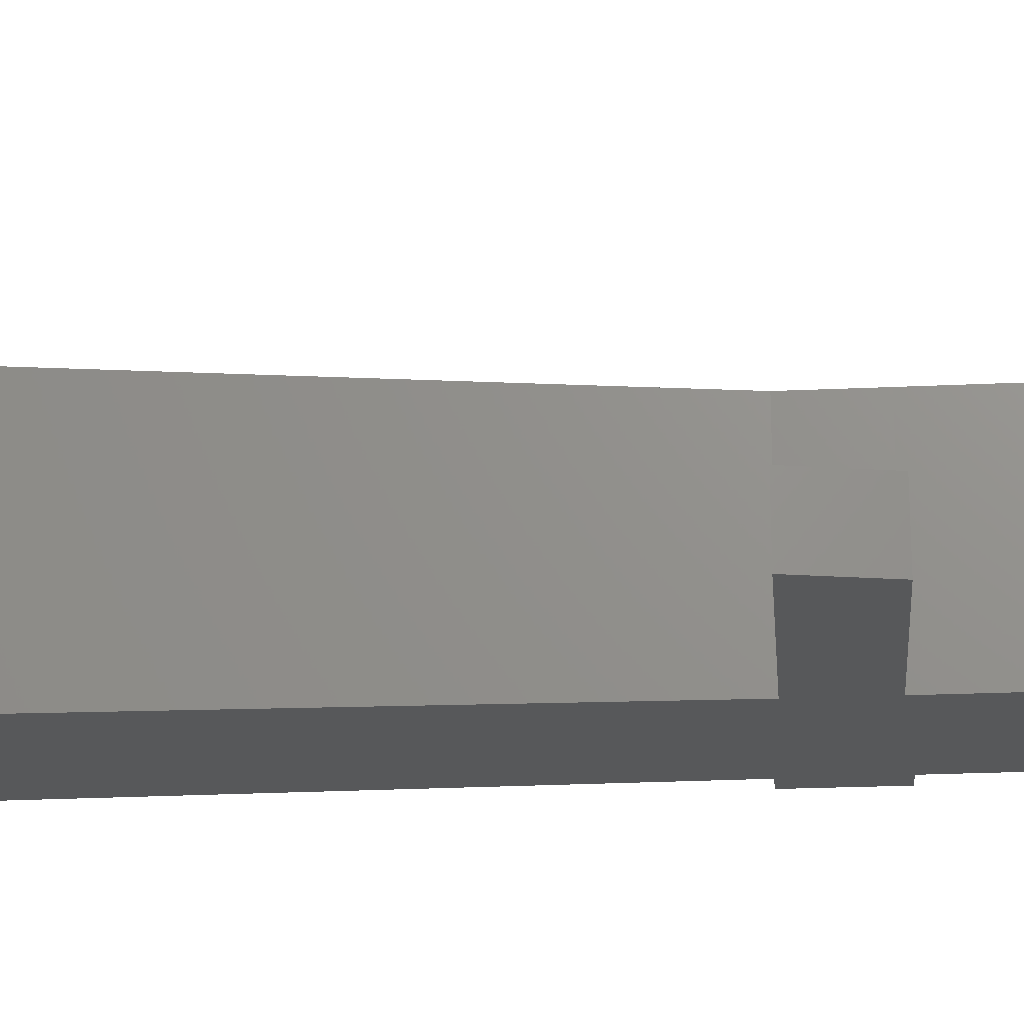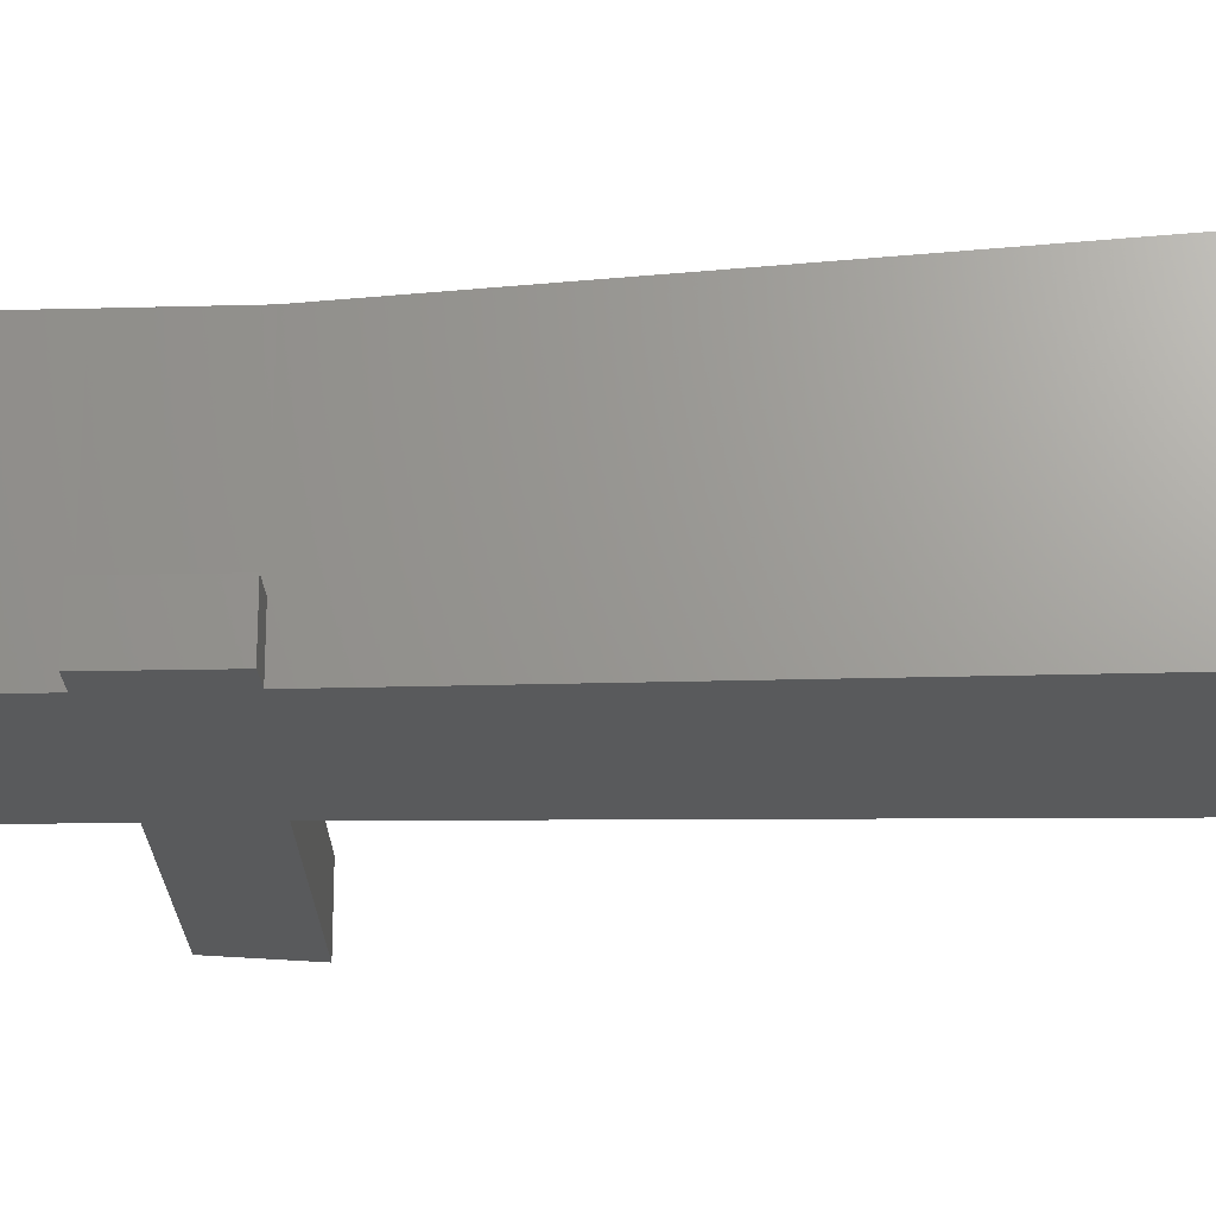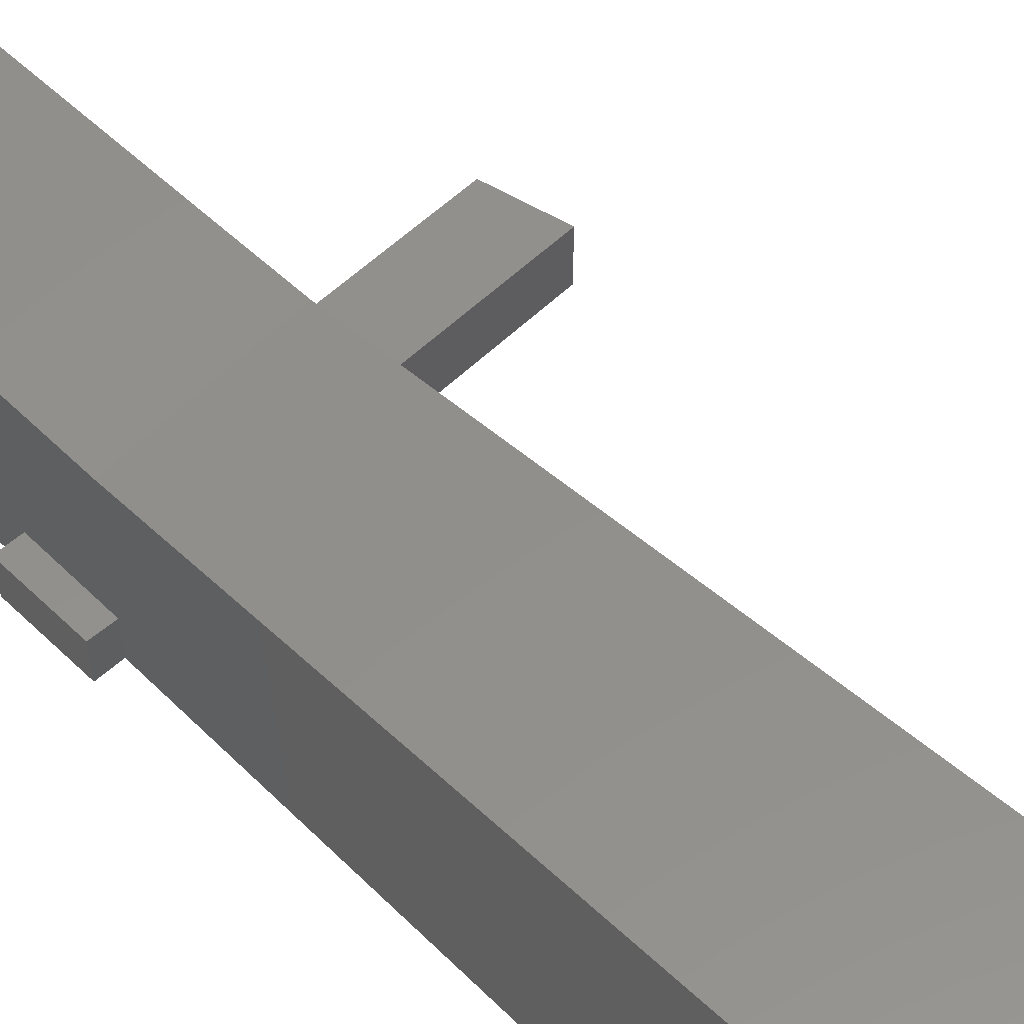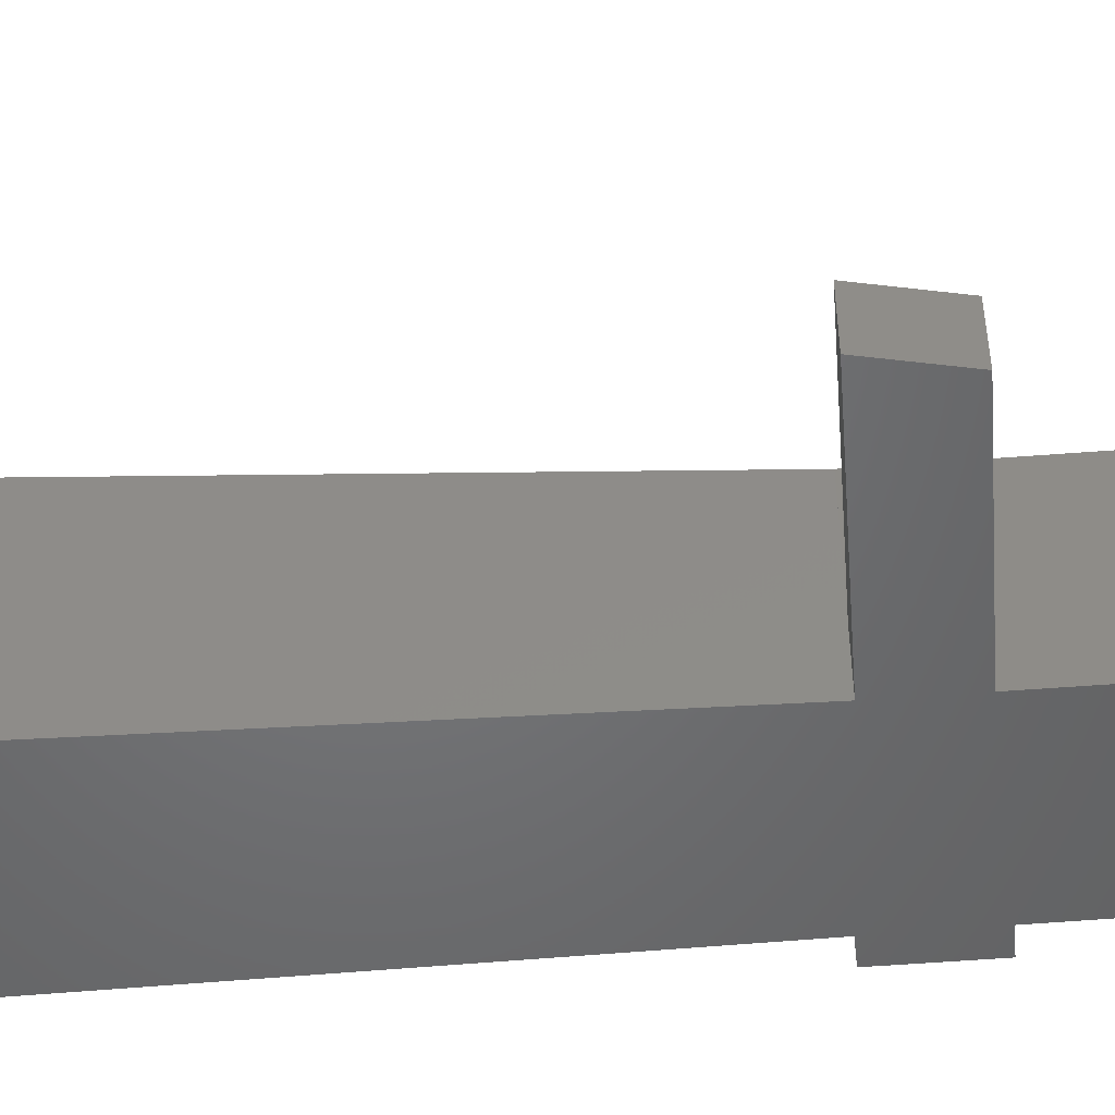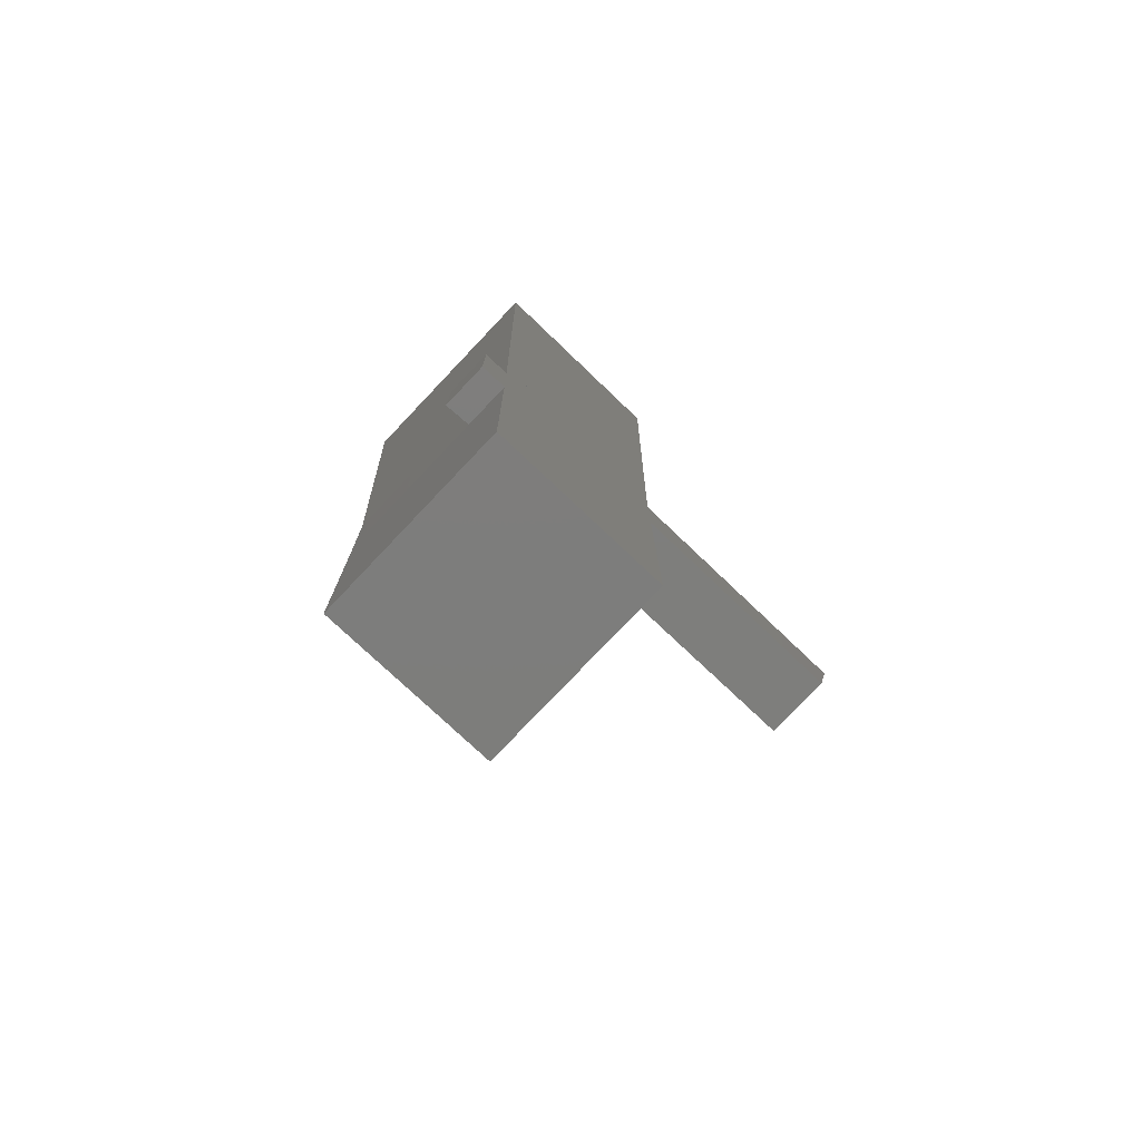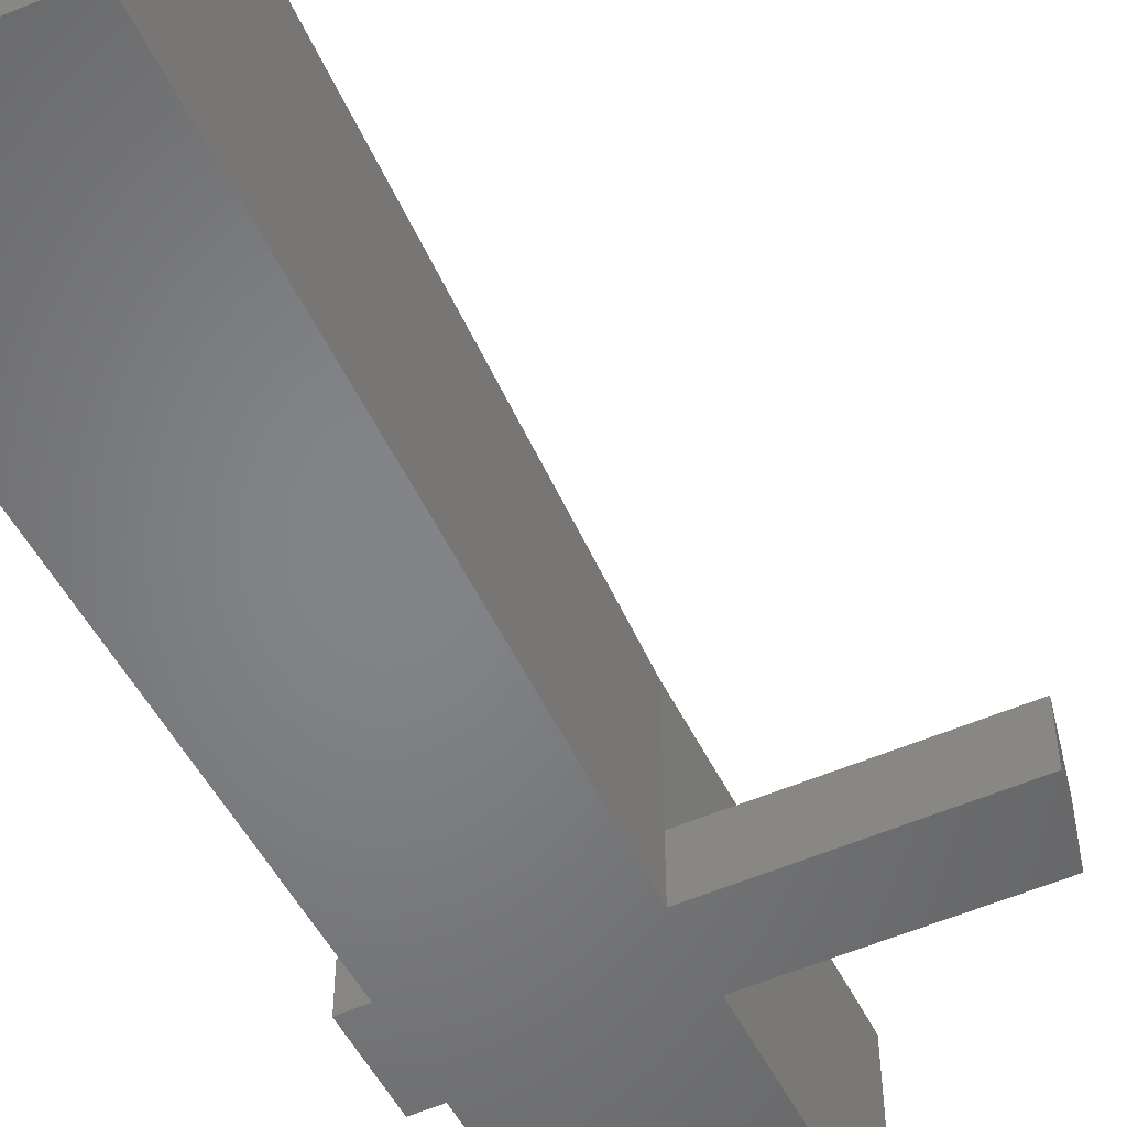
<metadata>
{"format":"stl","ext":"stl","renderer":"f3d","projection":"perspective","resolution":1024,"background":"white","views":[{"elev":-19.7,"azim":-84.8,"up":"+Z"},{"elev":-22.5,"azim":91.9,"up":"+Z"},{"elev":55.7,"azim":134.8,"up":"+Z"},{"elev":-49.8,"azim":-85.1,"up":"+Z"},{"elev":-77.6,"azim":136.5,"up":"+Y"},{"elev":-52.0,"azim":-154.1,"up":"+Z"}]}
</metadata>
<code>
# stl→obj: 74 verts, 94 faces
v -335.4 258.3 59.76
v -436.1 -59.01 59.76
v -335.4 258.3 -160
v -436.1 -59.01 -160
v -84.03 178.4 59.76
v -84.03 178.4 -160
v 90.75 -837.7 89.33
v 91.18 9.278 89.46
v 90.75 -837.7 -160
v 91.18 9.278 -160
v -208 656.6 59.63
v -567.4 794.8 59.63
v -208 656.6 -160
v -567.4 794.8 -160
v -121.5 888 59.63
v -121.5 888 -160
v 92.68 861.8 89.46
v 92.68 861.8 -160
v -451 -54.75 60.25
v -451 -54.75 -160
v 263.6 -1776 71.9
v 265.5 -1336 71.9
v 263.6 -1776 -160
v 265.5 -1336 -160
v -742.9 -2974 805.1
v 122.6 -2995 805.1
v -742.9 -2974 -160
v 122.6 -2995 -160
v 134.6 -1775 805.1
v 134.6 -1775 -160
v -740.7 -1732 805.1
v -740.7 -1732 -160
v 140.9 -1332 805.1
v 134.6 -1775 65.25
v 140.9 -1332 65.25
v 140.9 -1332 -160
v -740.9 -1365 -160
v 193.6 1815 999.6
v -811.2 1777 999.6
v 193.6 1815 -160
v -811.2 1777 -160
v -147.3 892.3 59.63
v -147.3 892.3 -160
v -740.9 -1365 805.1
v -343.7 279.2 59.76
v -343.7 279.2 -160
v -77.01 196.7 59.76
v -77.01 196.7 -160
v -225.4 683.1 59.63
v -225.4 683.1 -160
v -561.6 809 59.63
v -561.6 809 -160
v 3.218 -1142 57.95
v 70.1 -1162 98.08
v 3.218 -1142 -160
v 70.1 -1162 -160
v -658.3 -899 98.08
v -576.2 -930.9 57.95
v -658.3 -899 -160
v -576.2 -930.9 -160
v 7.728 -1281 58.12
v 84.45 -1310 101.9
v 7.728 -1281 -160
v 84.45 -1310 -160
v -654.4 -1035 102.5
v -572.2 -1065 58.12
v -572.2 -1065 -160
v -654.4 -1035 -160
v -740.9 -1365 150.7
v -740.7 -1732 149
v -1799 -1737 144.4
v -1799 -1737 -160
v -1880 -1371 144.4
v -1880 -1371 -160
f 1 2 3
f 4 3 2
f 5 1 6
f 3 6 1
f 7 8 9
f 10 9 8
f 11 12 13
f 14 13 12
f 15 11 16
f 13 16 11
f 8 17 10
f 18 10 17
f 19 2 4
f 4 20 19
f 21 22 23
f 24 23 22
f 25 26 27
f 28 27 26
f 26 29 28
f 30 28 29
f 31 25 32
f 27 32 25
f 25 31 26
f 29 26 31
f 32 27 30
f 28 30 27
f 29 33 34
f 35 34 33
f 22 21 34
f 34 35 22
f 23 24 30
f 36 30 24
f 36 35 22
f 22 24 36
f 21 23 34
f 30 34 23
f 30 36 32
f 37 32 36
f 38 39 40
f 41 40 39
f 16 15 42
f 42 43 16
f 36 33 40
f 38 40 33
f 33 44 39
f 39 38 33
f 44 33 31
f 29 31 33
f 45 19 20
f 20 46 45
f 47 45 46
f 46 48 47
f 47 5 48
f 6 48 5
f 37 36 41
f 40 41 36
f 42 49 50
f 50 43 42
f 49 51 52
f 52 50 49
f 51 12 14
f 14 52 51
f 53 54 55
f 56 55 54
f 57 58 59
f 60 59 58
f 57 54 53
f 53 58 57
f 61 62 63
f 64 63 62
f 39 44 41
f 37 41 44
f 65 66 67
f 67 68 65
f 65 62 61
f 61 66 65
f 58 66 60
f 67 60 66
f 53 61 63
f 63 55 53
f 53 61 66
f 66 58 53
f 44 31 69
f 70 69 31
f 71 70 72
f 32 72 70
f 73 71 74
f 72 74 71
f 73 69 37
f 37 74 73
f 70 71 69
f 73 69 71
f 72 32 74
f 37 74 32

</code>
